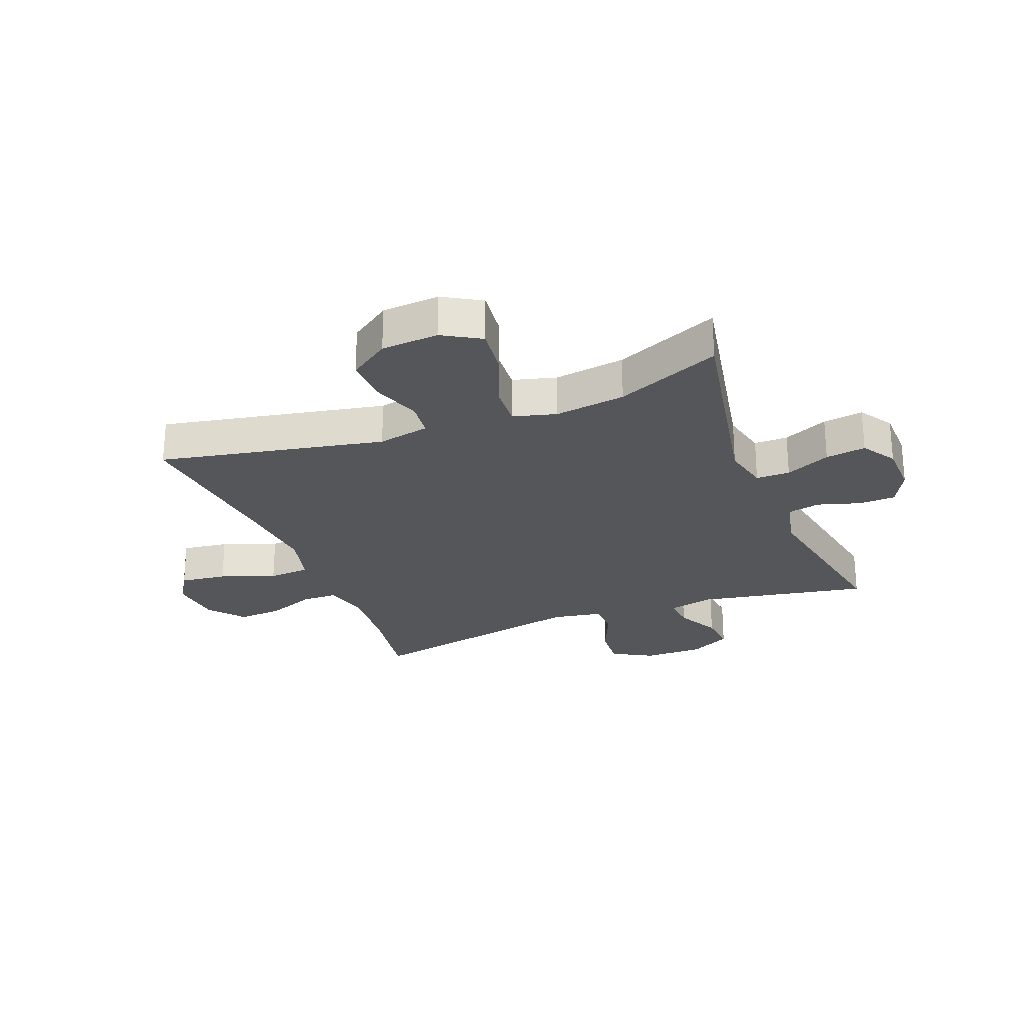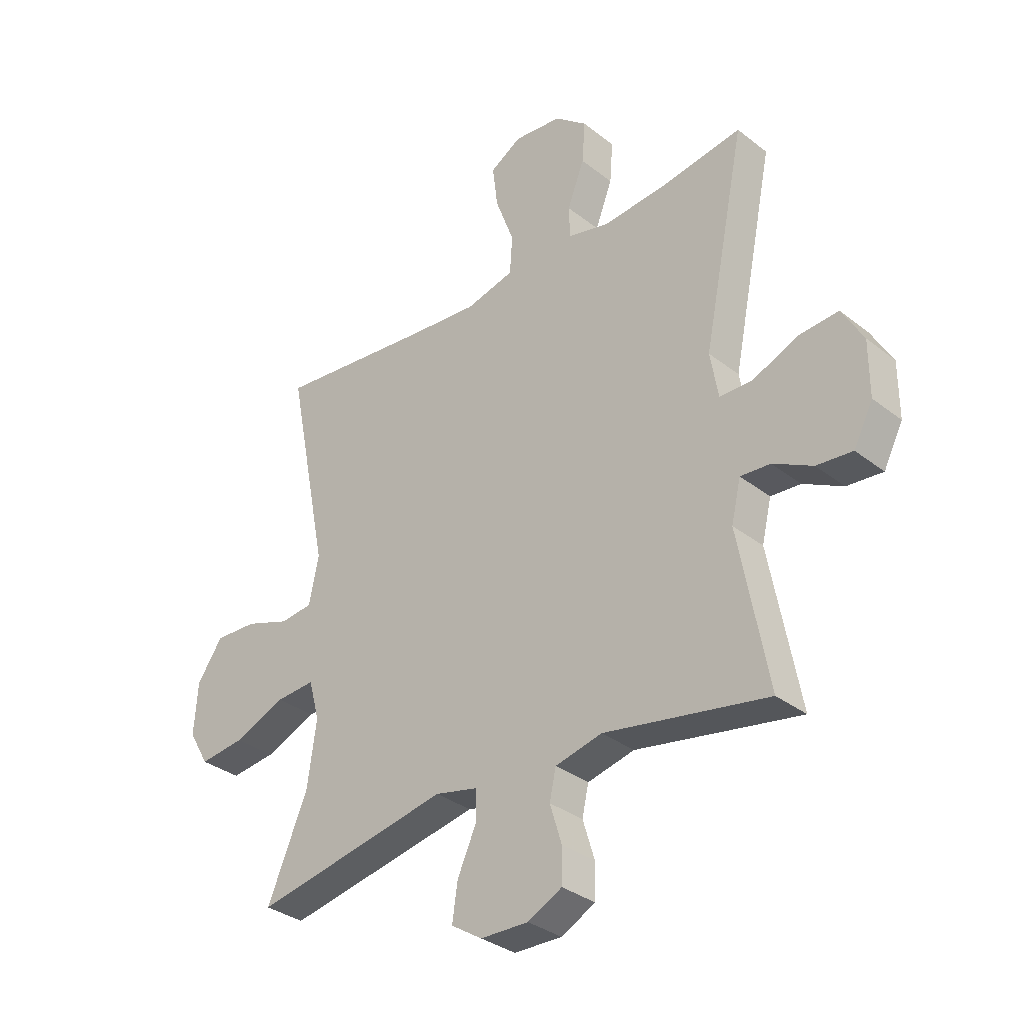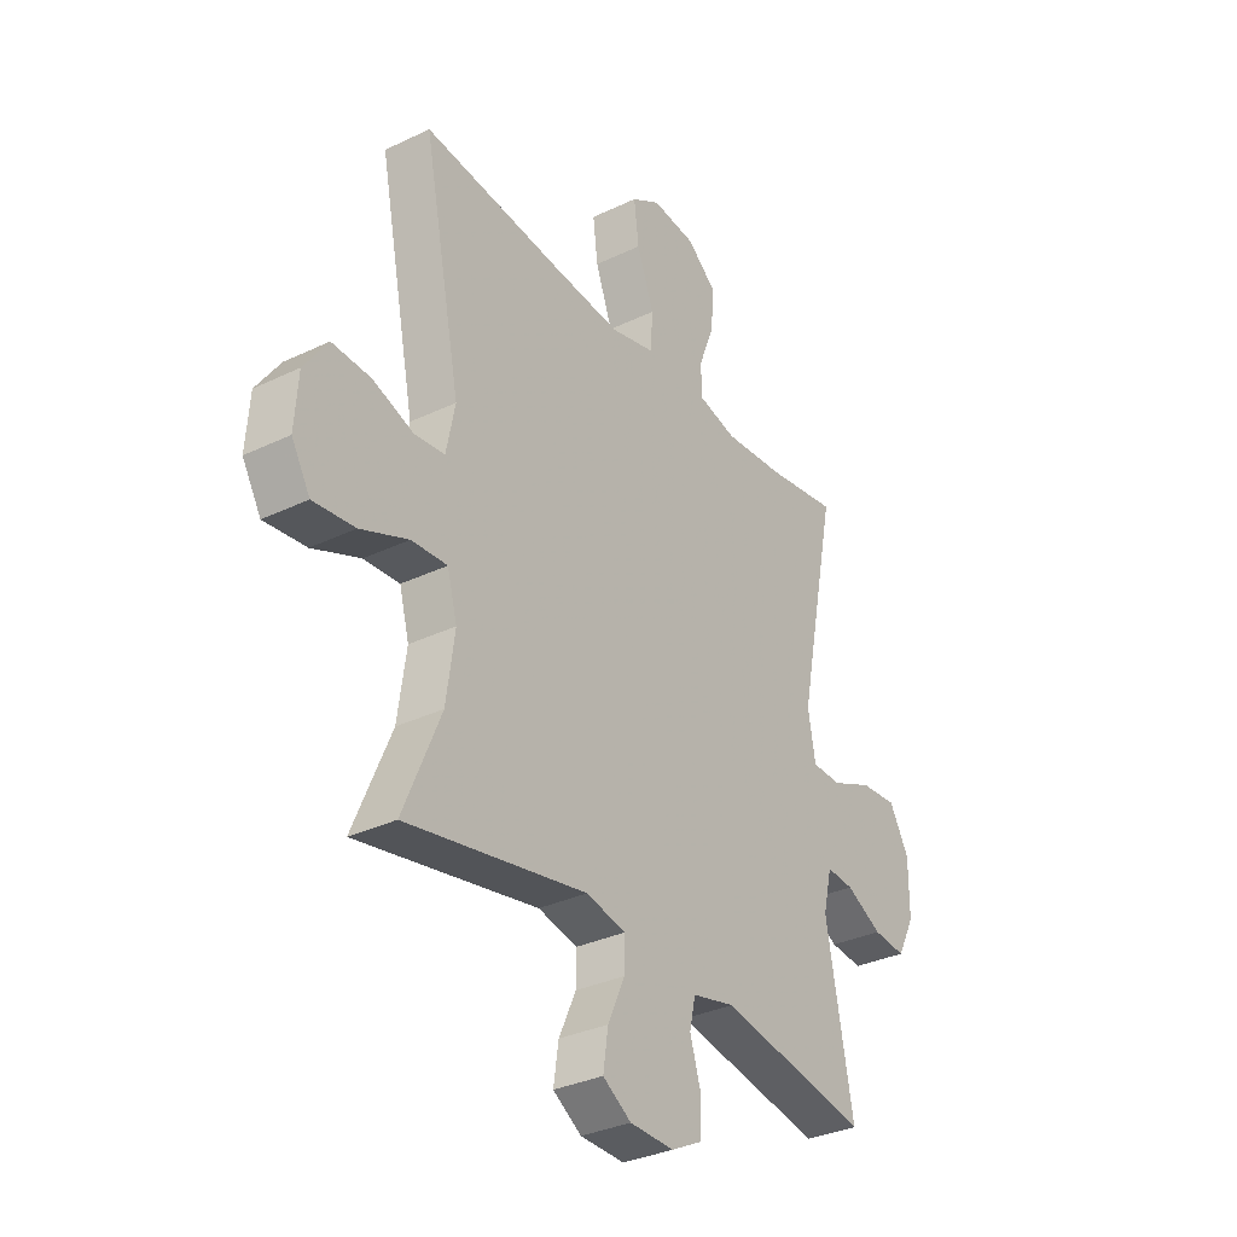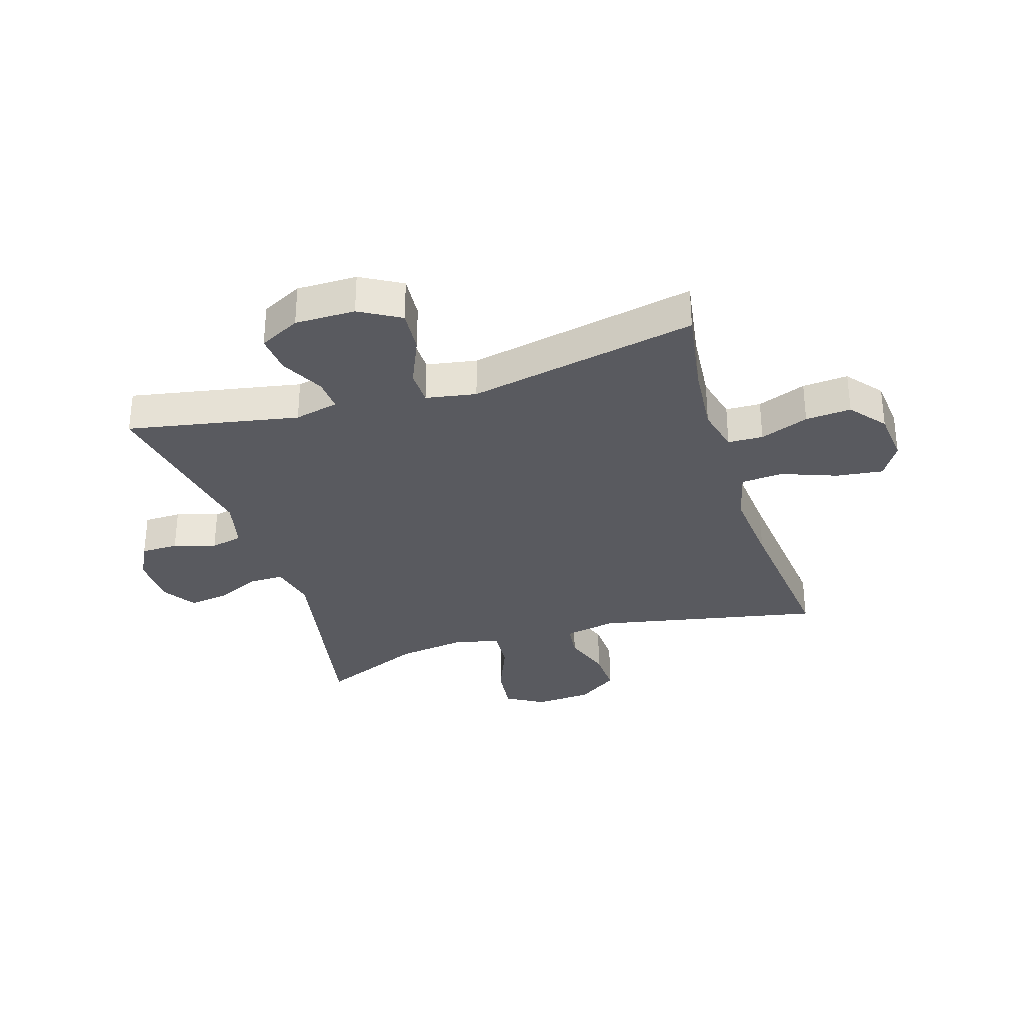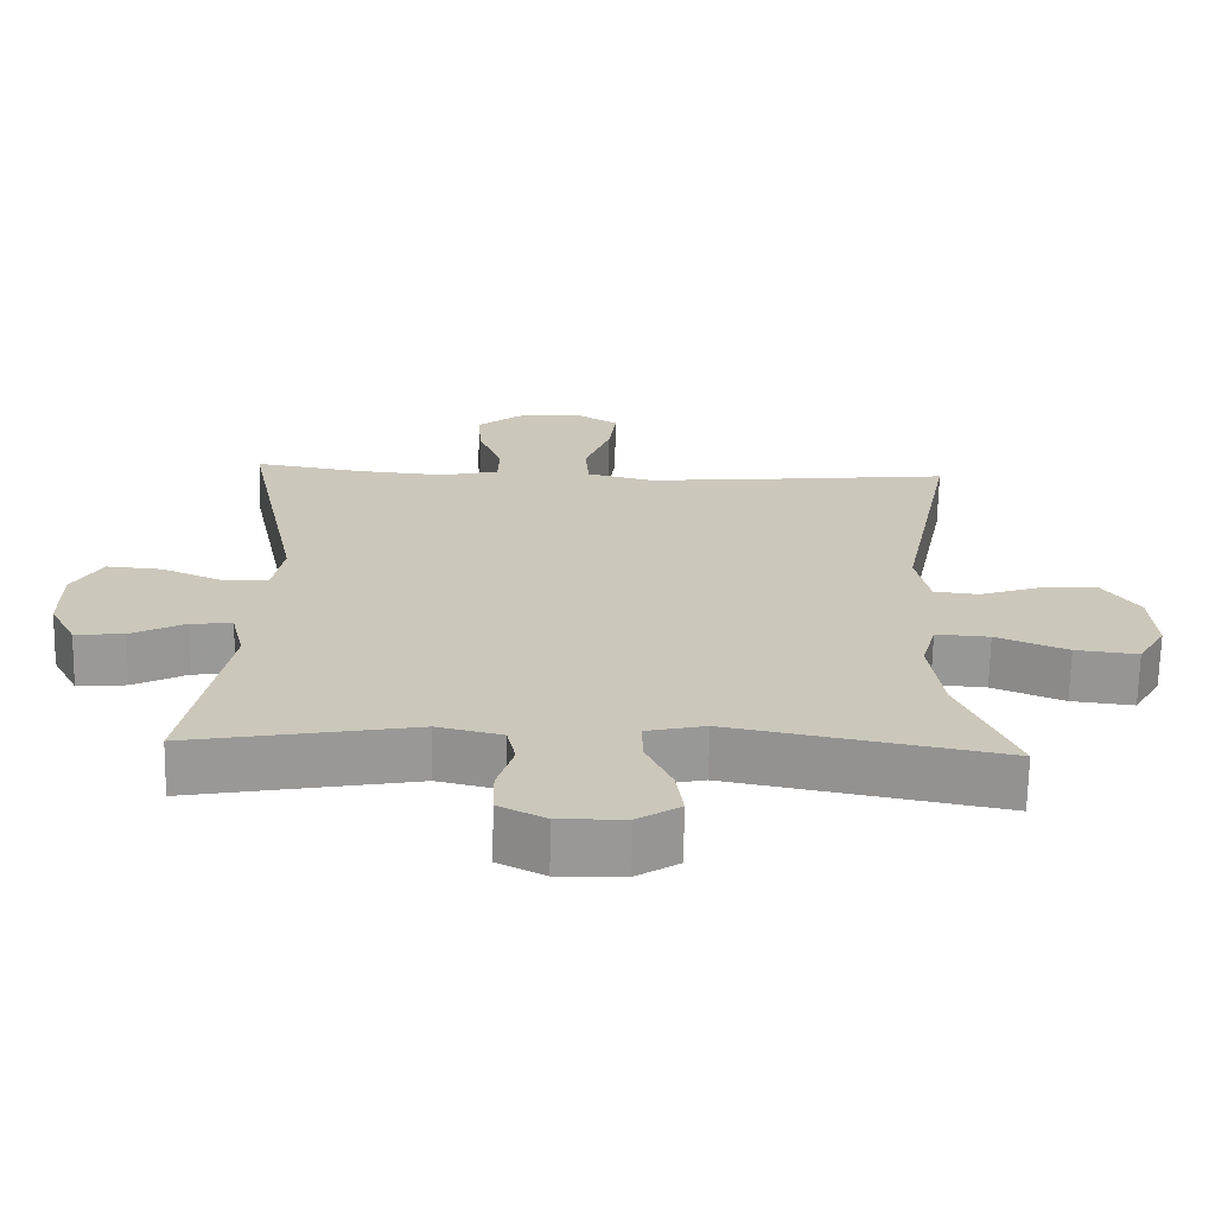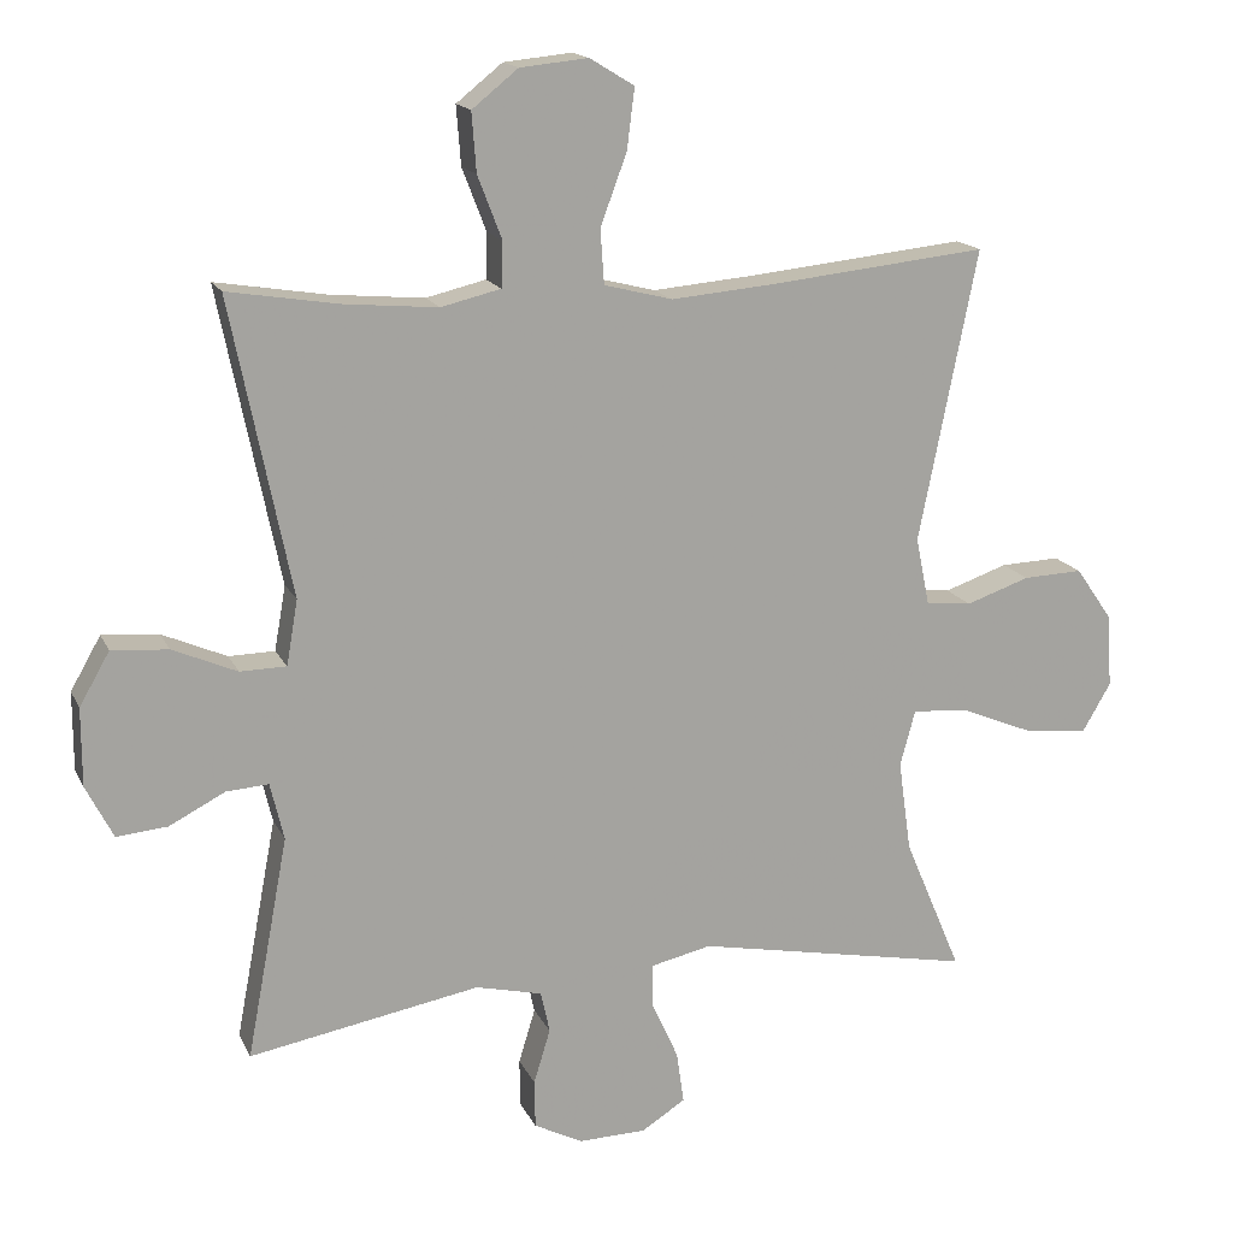
<metadata>
{"format":"obj","ext":"obj","renderer":"f3d","projection":"perspective","resolution":1024,"background":"white","views":[{"elev":-25.5,"azim":111.4,"up":"+Y"},{"elev":-33.1,"azim":-137.0,"up":"+Z"},{"elev":-32.9,"azim":123.5,"up":"+Z"},{"elev":-31.9,"azim":-72.7,"up":"+Y"},{"elev":-68.6,"azim":-1.1,"up":"+Z"},{"elev":16.1,"azim":-18.5,"up":"+Z"}]}
</metadata>
<code>
v -0.5 0.07 0.5
v -0.352 0.07 0.476
v -0.229 0.07 0.465
v -0.15 0.07 0.484
v -0.148 0.07 0.544
v -0.18 0.07 0.627
v -0.186 0.07 0.705
v -0.125 0.07 0.754
v -0.035 0.07 0.763
v 0.024 0.07 0.727
v 0.014 0.07 0.647
v -0.021 0.07 0.553
v -0.016 0.07 0.481
v 0.075 0.07 0.458
v 0.213 0.07 0.47
v 0.5 0.07 0.5
v 0.423 0.07 0.115
v 0.441 0.07 0.026
v 0.502 0.07 0.019
v 0.586 0.07 0.048
v 0.665 0.07 0.051
v 0.713 0.07 -0.018
v 0.72 0.07 -0.116
v 0.682 0.07 -0.181
v 0.597 0.07 -0.171
v 0.5 0.07 -0.131
v 0.427 0.07 -0.126
v 0.407 0.07 -0.2
v 0.424 0.07 -0.321
v 0.5 0.07 -0.5
v 0.132 0.07 -0.429
v 0.052 0.07 -0.447
v 0.052 0.07 -0.505
v 0.087 0.07 -0.582
v 0.097 0.07 -0.651
v 0.039 0.07 -0.688
v -0.051 0.07 -0.69
v -0.115 0.07 -0.657
v -0.116 0.07 -0.593
v -0.094 0.07 -0.521
v -0.106 0.07 -0.466
v -0.194 0.07 -0.445
v -0.5 0.07 -0.5
v -0.445 0.07 -0.207
v -0.463 0.07 -0.131
v -0.519 0.07 -0.135
v -0.593 0.07 -0.173
v -0.66 0.07 -0.179
v -0.696 0.07 -0.109
v -0.696 0.07 -0.006
v -0.656 0.07 0.064
v -0.581 0.07 0.058
v -0.496 0.07 0.021
v -0.435 0.07 0.022
v -0.42 0.07 0.108
v -0.5 0 0.5
v -0.352 0 0.476
v -0.229 0 0.465
v -0.15 0 0.484
v -0.148 0 0.544
v -0.18 0 0.627
v -0.186 0 0.705
v -0.125 0 0.754
v -0.035 0 0.763
v 0.024 0 0.727
v 0.014 0 0.647
v -0.021 0 0.553
v -0.016 0 0.481
v 0.075 0 0.458
v 0.213 0 0.47
v 0.5 0 0.5
v 0.423 0 0.115
v 0.441 0 0.026
v 0.502 0 0.019
v 0.586 0 0.048
v 0.665 0 0.051
v 0.713 0 -0.018
v 0.72 0 -0.116
v 0.682 0 -0.181
v 0.597 0 -0.171
v 0.5 0 -0.131
v 0.427 0 -0.126
v 0.407 0 -0.2
v 0.424 0 -0.321
v 0.5 0 -0.5
v 0.132 0 -0.429
v 0.052 0 -0.447
v 0.052 0 -0.505
v 0.087 0 -0.582
v 0.097 0 -0.651
v 0.039 0 -0.688
v -0.051 0 -0.69
v -0.115 0 -0.657
v -0.116 0 -0.593
v -0.094 0 -0.521
v -0.106 0 -0.466
v -0.194 0 -0.445
v -0.5 0 -0.5
v -0.445 0 -0.207
v -0.463 0 -0.131
v -0.519 0 -0.135
v -0.593 0 -0.173
v -0.66 0 -0.179
v -0.696 0 -0.109
v -0.696 0 -0.006
v -0.656 0 0.064
v -0.581 0 0.058
v -0.496 0 0.021
v -0.435 0 0.022
v -0.42 0 0.108
f 51 52 53
f 50 51 53
f 49 50 53
f 48 49 53
f 47 48 53
f 46 47 53
f 45 46 53 54
f 44 45 54
f 42 43 44
f 44 54 55
f 42 44 55
f 41 42 55
f 38 39 40
f 37 38 40
f 36 37 40
f 35 36 40
f 34 35 40
f 33 34 40
f 32 33 40 41
f 55 1 2
f 41 55 2
f 32 41 2
f 31 32 2
f 24 25 26
f 23 24 26
f 22 23 26
f 21 22 26
f 20 21 26
f 19 20 26
f 18 19 26 27
f 17 18 27 28
f 15 16 17
f 14 15 17 28
f 10 11 12
f 9 10 12
f 8 9 12
f 7 8 12
f 6 7 12
f 5 6 12
f 4 5 12 13
f 14 28 29
f 13 14 29
f 4 13 29
f 3 4 29
f 29 30 31
f 3 29 31
f 2 3 31
f 108 107 106
f 108 106 105
f 108 105 104
f 108 104 103
f 108 103 102
f 108 102 101
f 109 108 101 100
f 109 100 99
f 99 98 97
f 110 109 99
f 110 99 97
f 110 97 96
f 95 94 93
f 95 93 92
f 95 92 91
f 95 91 90
f 95 90 89
f 95 89 88
f 96 95 88 87
f 57 56 110
f 57 110 96
f 57 96 87
f 57 87 86
f 81 80 79
f 81 79 78
f 81 78 77
f 81 77 76
f 81 76 75
f 81 75 74
f 82 81 74 73
f 83 82 73 72
f 72 71 70
f 83 72 70 69
f 67 66 65
f 67 65 64
f 67 64 63
f 67 63 62
f 67 62 61
f 67 61 60
f 68 67 60 59
f 84 83 69
f 84 69 68
f 84 68 59
f 84 59 58
f 86 85 84
f 86 84 58
f 86 58 57
f 1 56 57 2
f 2 57 58 3
f 3 58 59 4
f 4 59 60 5
f 5 60 61 6
f 6 61 62 7
f 7 62 63 8
f 8 63 64 9
f 9 64 65 10
f 10 65 66 11
f 11 66 67 12
f 12 67 68 13
f 13 68 69 14
f 14 69 70 15
f 15 70 71 16
f 16 71 72 17
f 17 72 73 18
f 18 73 74 19
f 19 74 75 20
f 20 75 76 21
f 21 76 77 22
f 22 77 78 23
f 23 78 79 24
f 24 79 80 25
f 25 80 81 26
f 26 81 82 27
f 27 82 83 28
f 28 83 84 29
f 29 84 85 30
f 30 85 86 31
f 31 86 87 32
f 32 87 88 33
f 33 88 89 34
f 34 89 90 35
f 35 90 91 36
f 36 91 92 37
f 37 92 93 38
f 38 93 94 39
f 39 94 95 40
f 40 95 96 41
f 41 96 97 42
f 42 97 98 43
f 43 98 99 44
f 44 99 100 45
f 45 100 101 46
f 46 101 102 47
f 47 102 103 48
f 48 103 104 49
f 49 104 105 50
f 50 105 106 51
f 51 106 107 52
f 52 107 108 53
f 53 108 109 54
f 54 109 110 55
f 55 110 56 1

</code>
